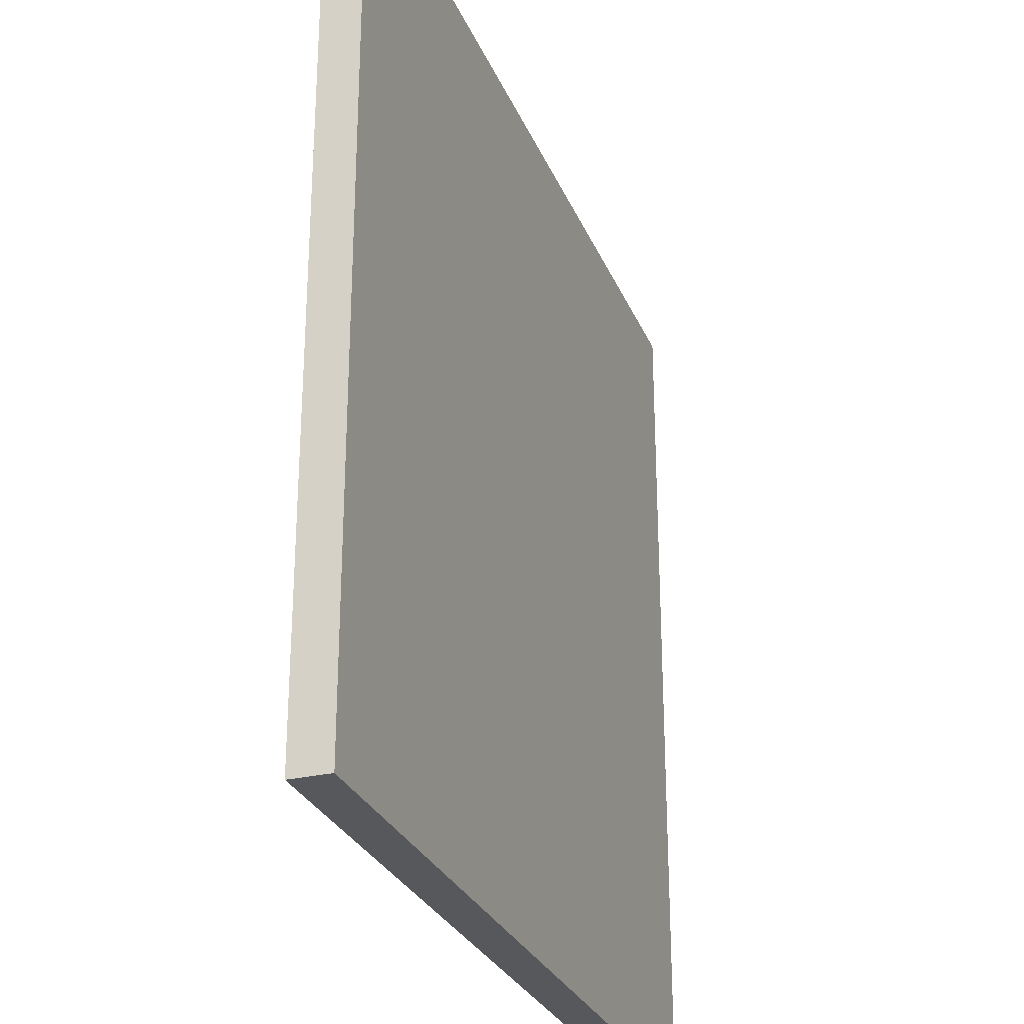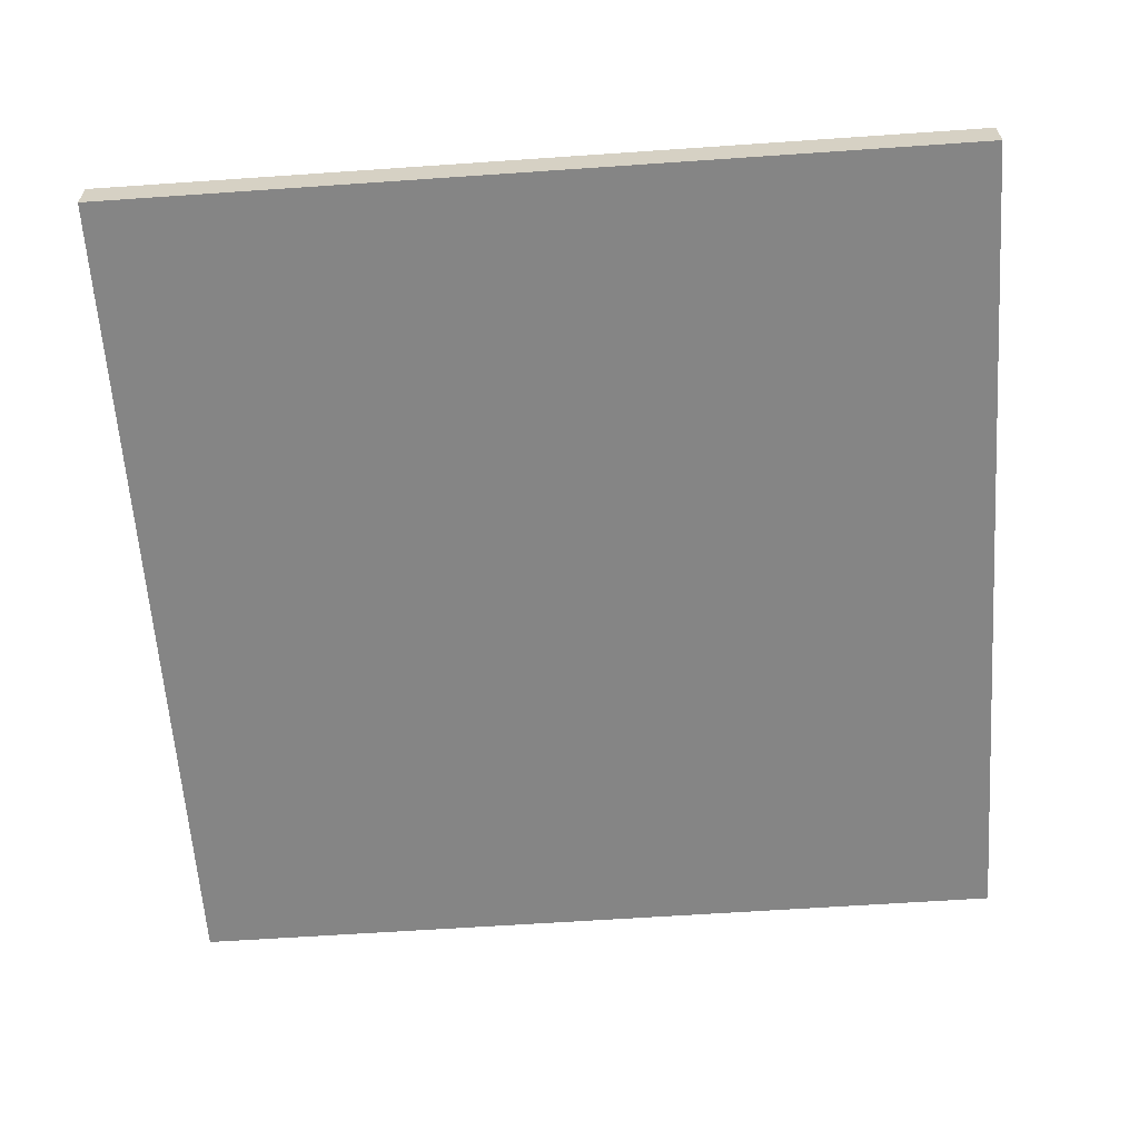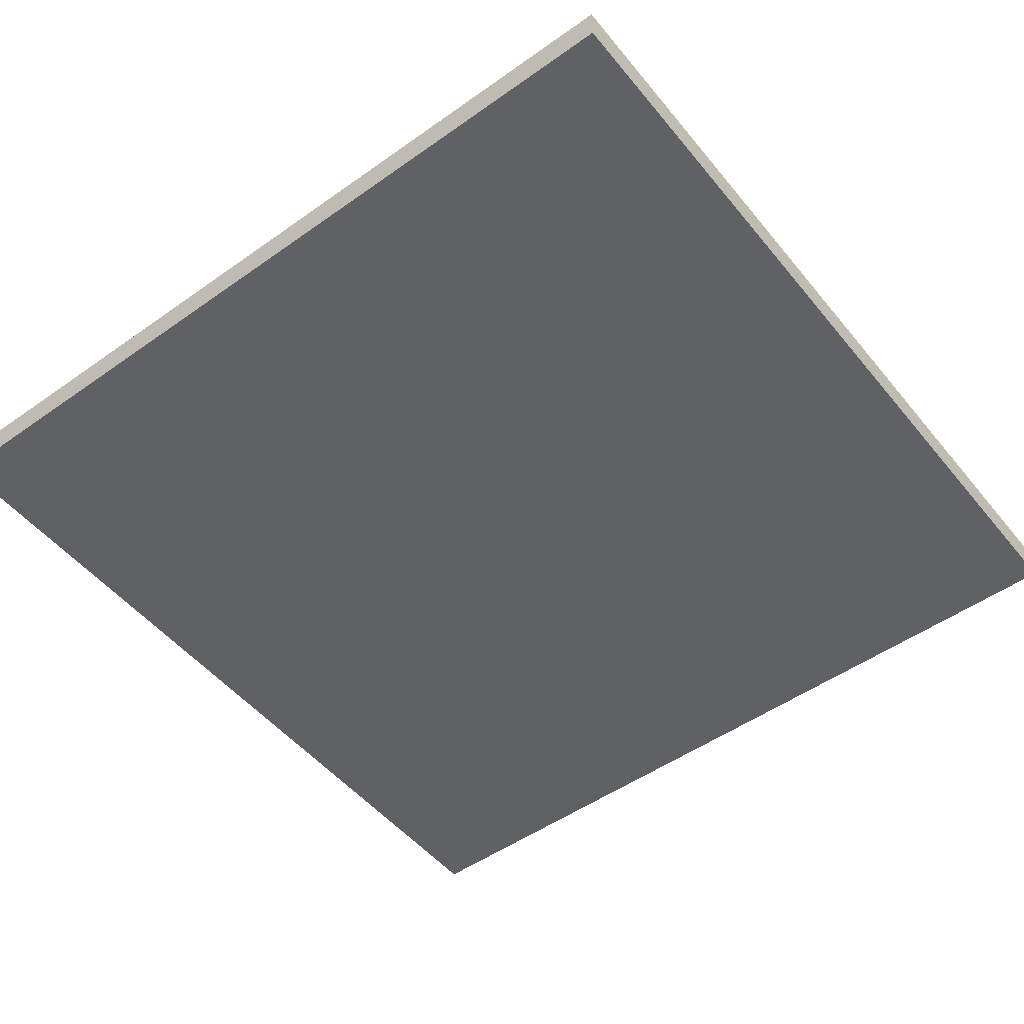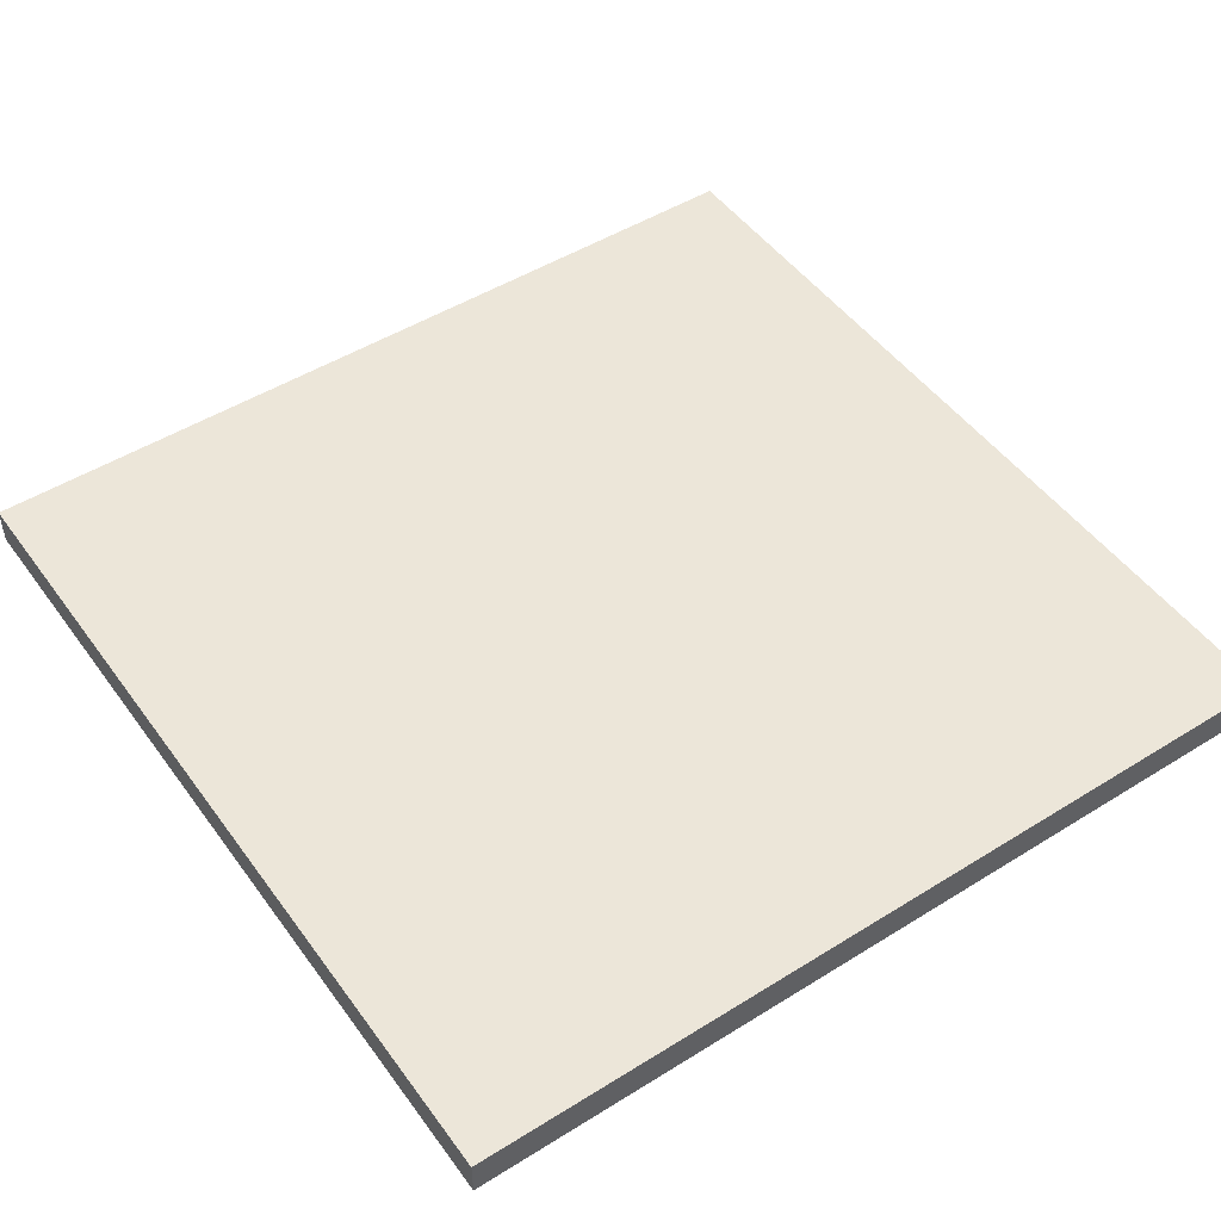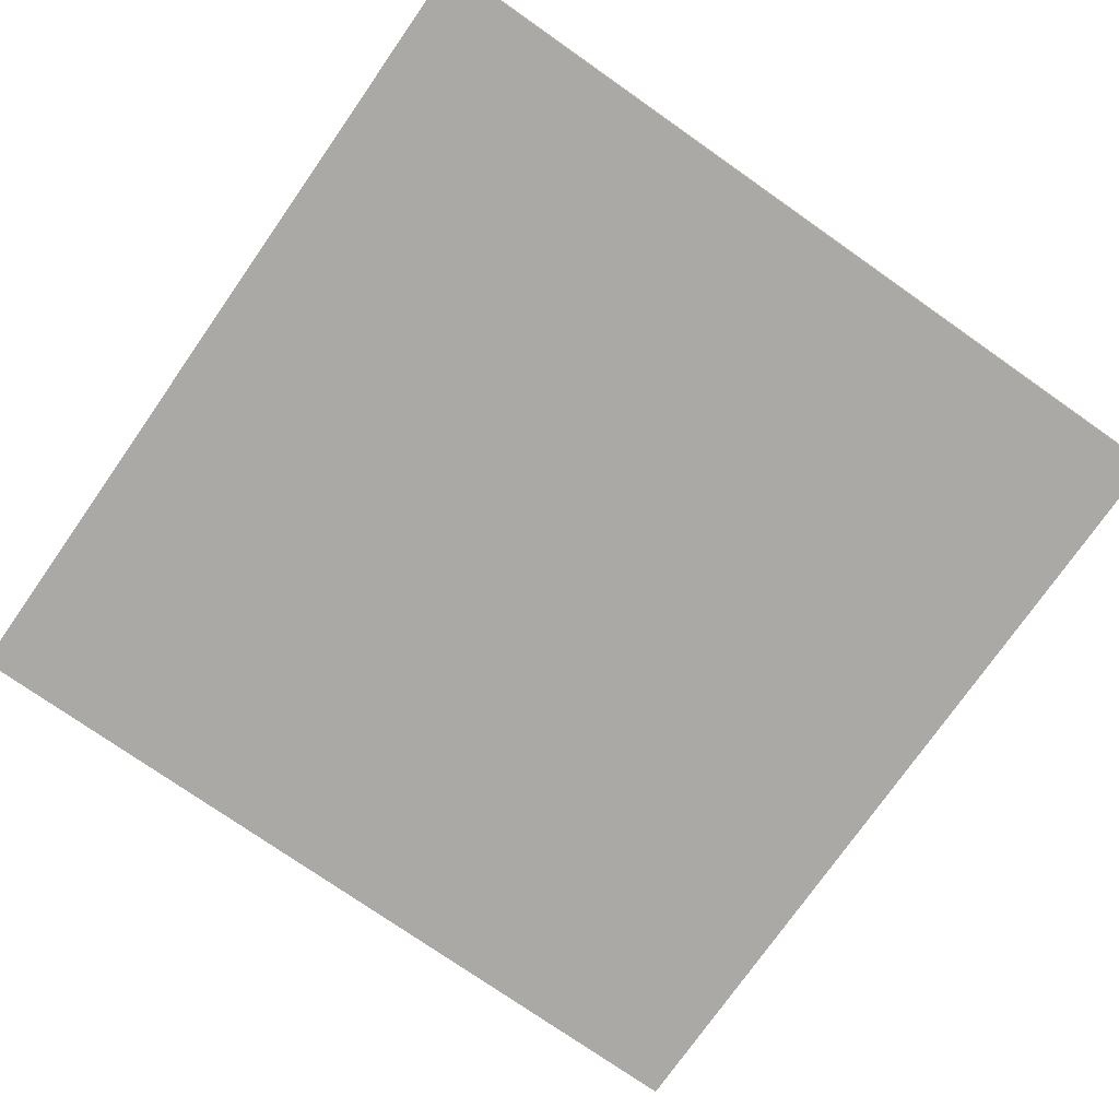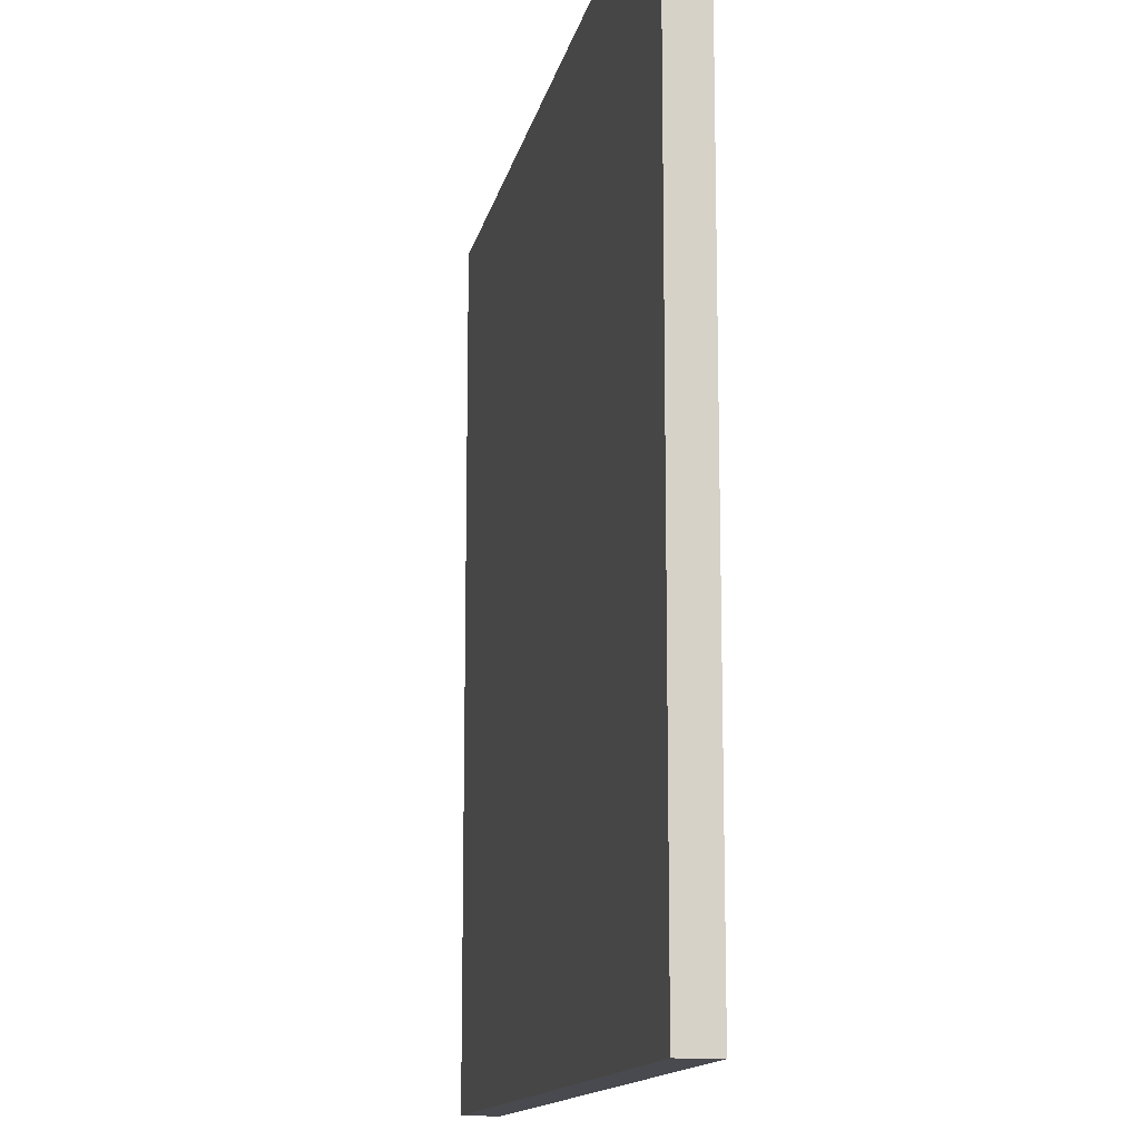
<metadata>
{"format":"obj","ext":"obj","renderer":"f3d","projection":"perspective","resolution":1024,"background":"white","views":[{"elev":-28.2,"azim":109.5,"up":"+Z"},{"elev":-61.8,"azim":94.0,"up":"+Y"},{"elev":-50.4,"azim":-142.2,"up":"+Y"},{"elev":49.1,"azim":55.4,"up":"+Y"},{"elev":-75.6,"azim":55.0,"up":"+Y"},{"elev":-13.5,"azim":78.7,"up":"+Z"}]}
</metadata>
<code>
g concrete-4.5x4.5_concrete-tile-mesh
v -2.25 0 2.25
v 2.25 0 2.25
v -2.25 0 -2.25
v 2.25 0 -2.25
v -2.25 -0.2 2.25
v 2.25 -0.2 2.25
v -2.25 -0.2 -2.25
v 2.25 -0.2 -2.25
f 2 3 1
f 7 6 5
f 6 4 2
f 7 1 3
f 8 3 4
f 5 2 1
f 2 4 3
f 7 8 6
f 6 8 4
f 7 5 1
f 8 7 3
f 5 6 2

</code>
